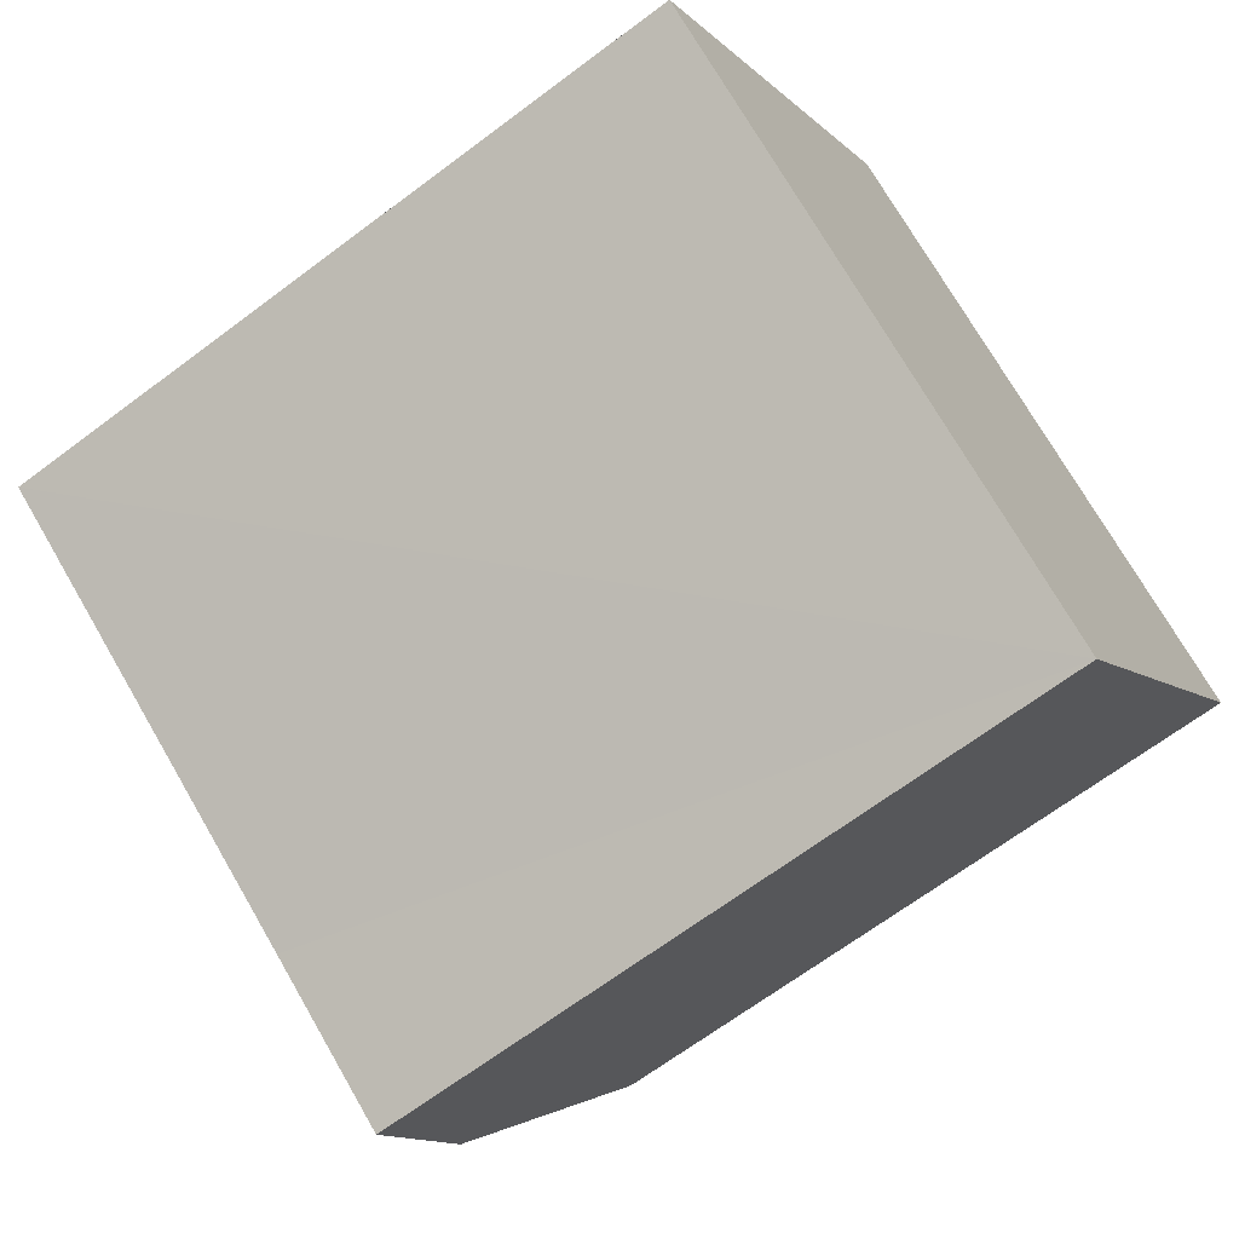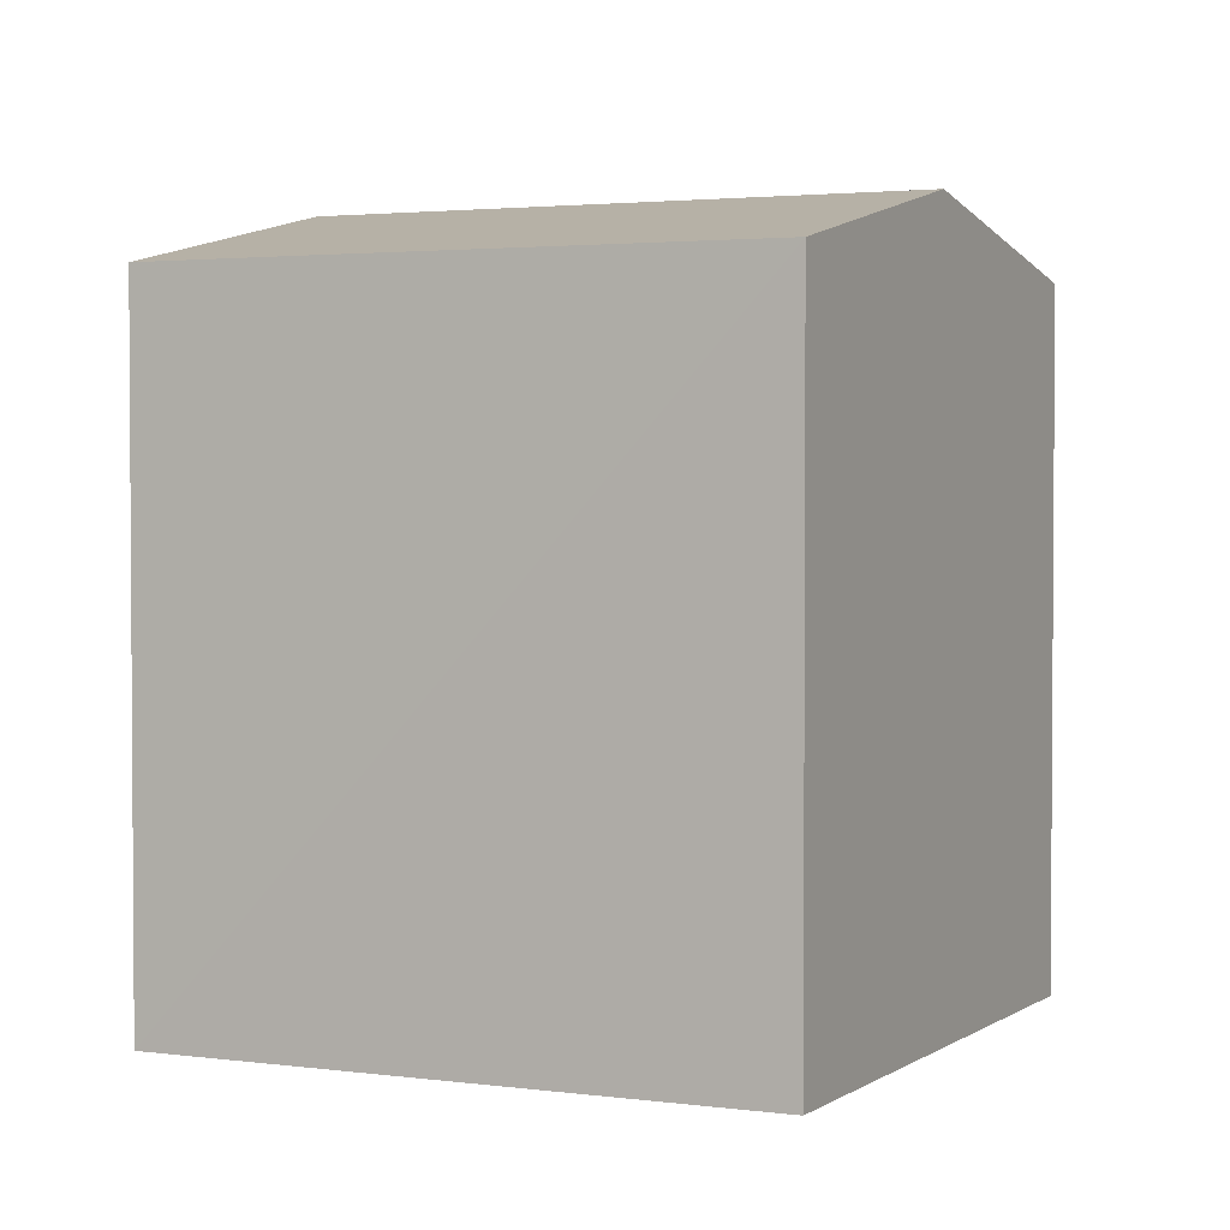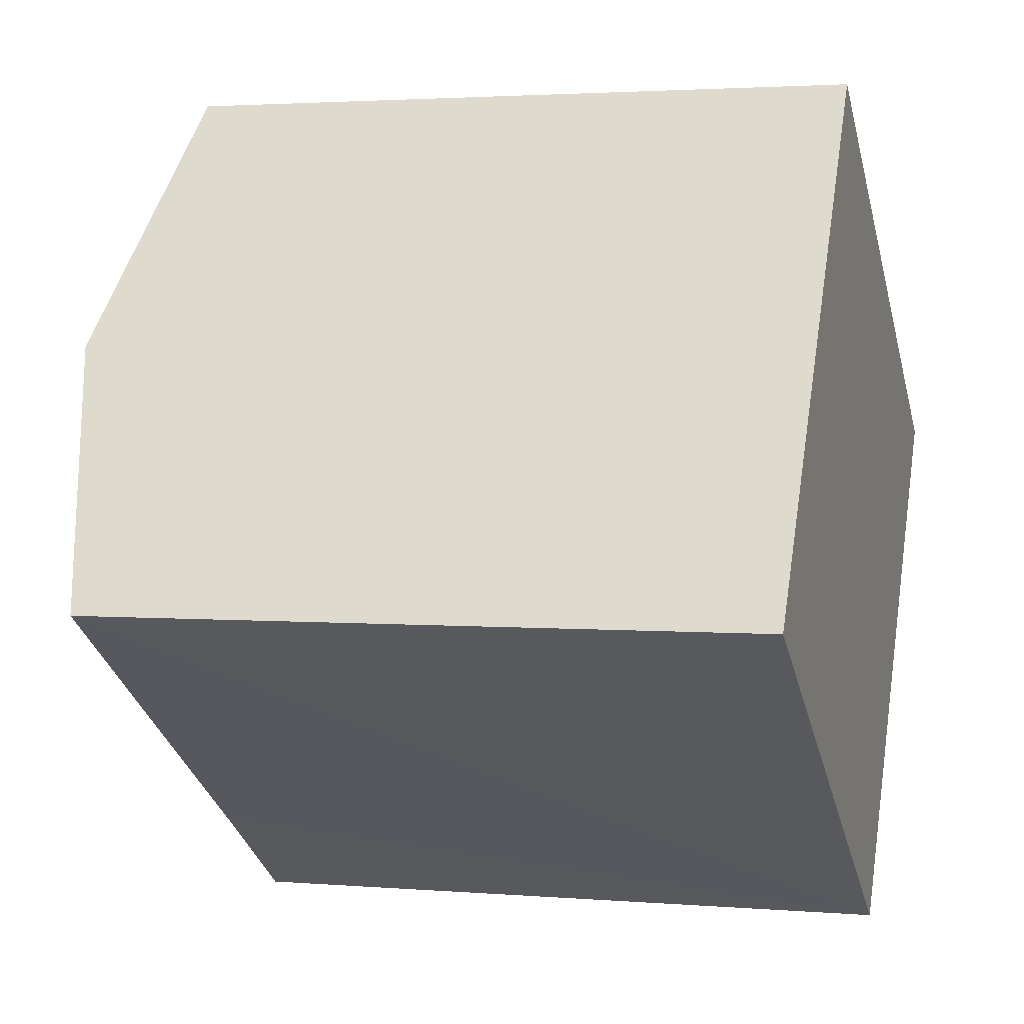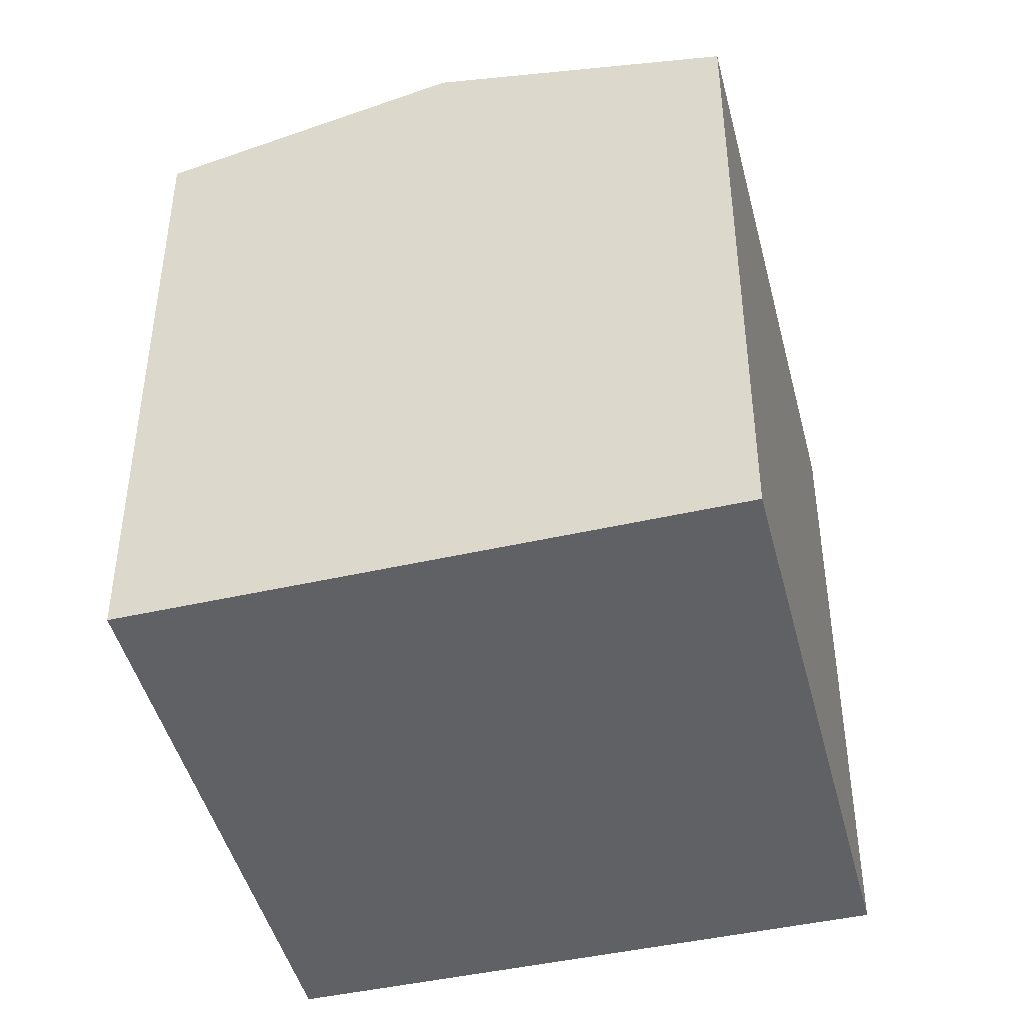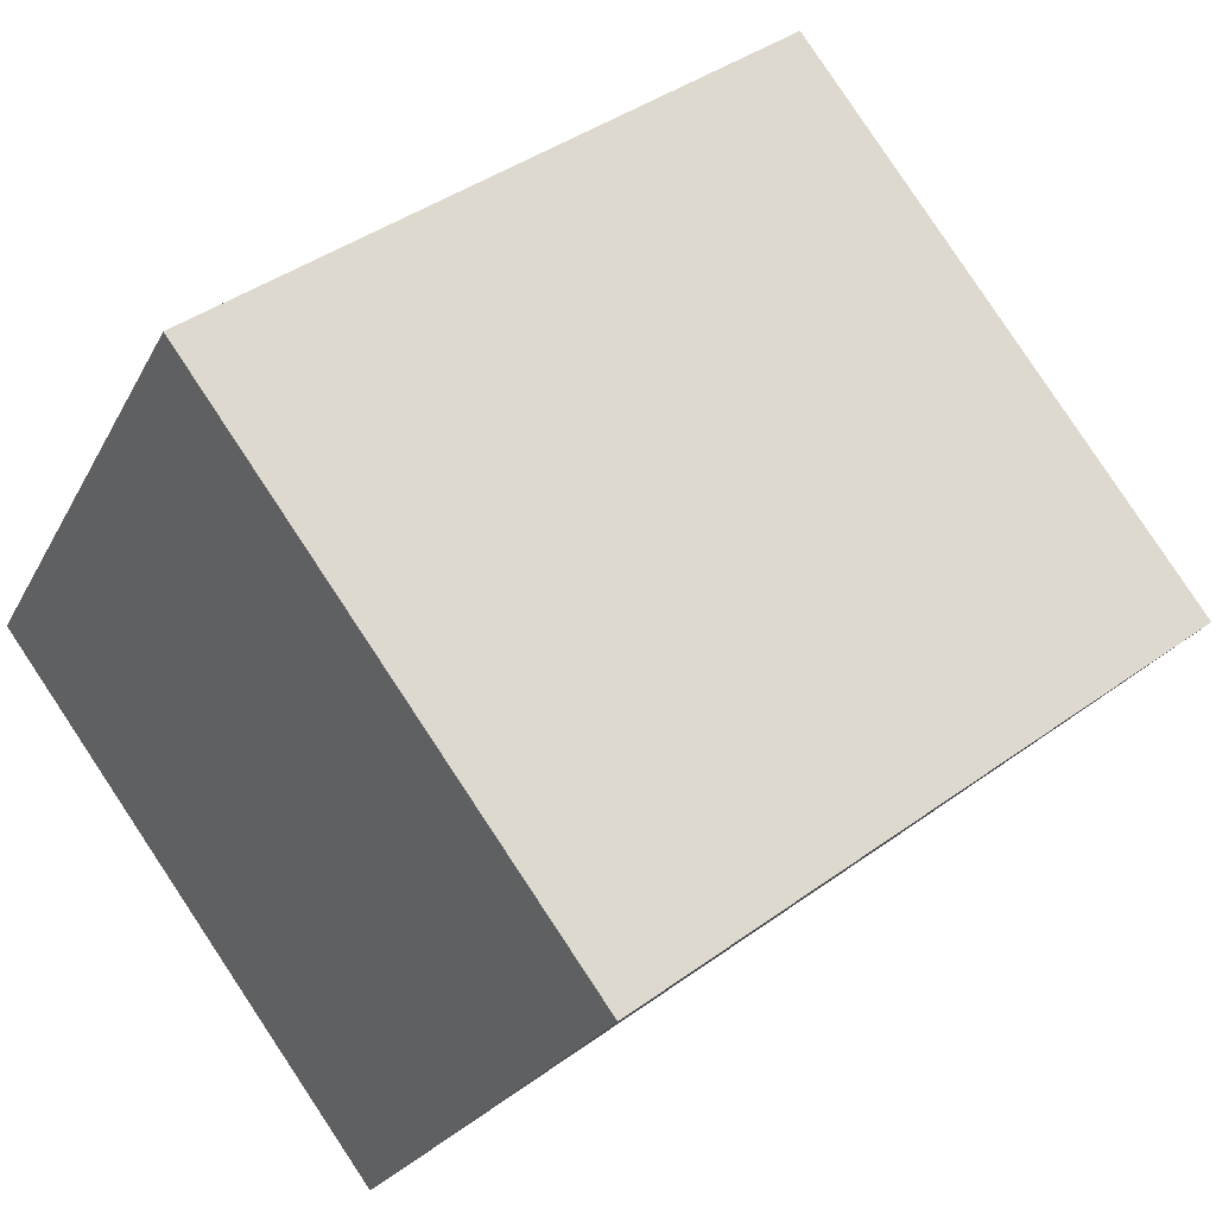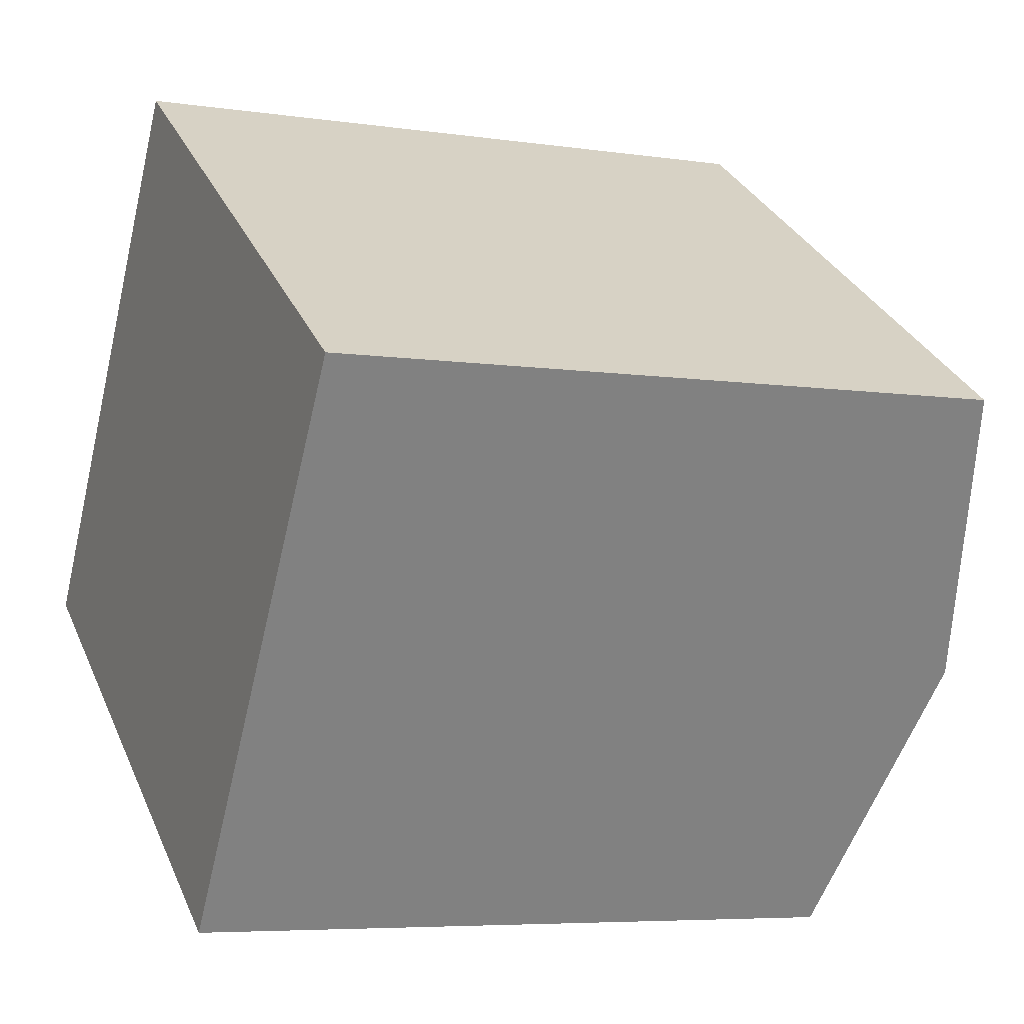
<metadata>
{"format":"obj","ext":"obj","renderer":"f3d","projection":"perspective","resolution":1024,"background":"white","views":[{"elev":-67.0,"azim":-53.0,"up":"+Z"},{"elev":2.5,"azim":-120.7,"up":"+Y"},{"elev":2.5,"azim":-73.6,"up":"+Z"},{"elev":-45.5,"azim":-42.2,"up":"+Y"},{"elev":40.6,"azim":48.3,"up":"+Z"},{"elev":-5.9,"azim":65.5,"up":"+Z"}]}
</metadata>
<code>
v  18.77 14.92 3.641
v  3.67 16.3 5.639
v  7.338 14.92 11.28
v  15.07 16.3 -1.978
v  8.366 14.92 -5.539
v  11.38 14.92 -7.596
v  0 14.91 9.133e-16
v  2.374 15.81 3.646
v  11.38 4.651e-16 -7.596
v  0 0 0
v  8.366 3.392e-16 -5.539
v  7.338 -6.905e-16 11.28
v  2.374 -2.233e-16 3.646
v  3.67 -3.453e-16 5.639
v  18.77 -2.229e-16 3.641
v  15.07 1.211e-16 -1.978
g defaultobject
f 1 2 3
f 2 1 4
f 5 4 6
f 4 5 7
f 4 7 8
f 4 8 2
f 9 5 6
f 5 9 7
f 7 9 10
f 10 9 11
f 10 8 7
f 8 10 2
f 2 10 3
f 3 10 12
f 12 10 13
f 12 13 14
f 12 1 3
f 1 12 15
f 4 9 6
f 9 4 1
f 9 1 16
f 16 1 15
f 14 15 12
f 15 14 13
f 15 13 10
f 15 10 11
f 15 11 16
f 16 11 9

</code>
